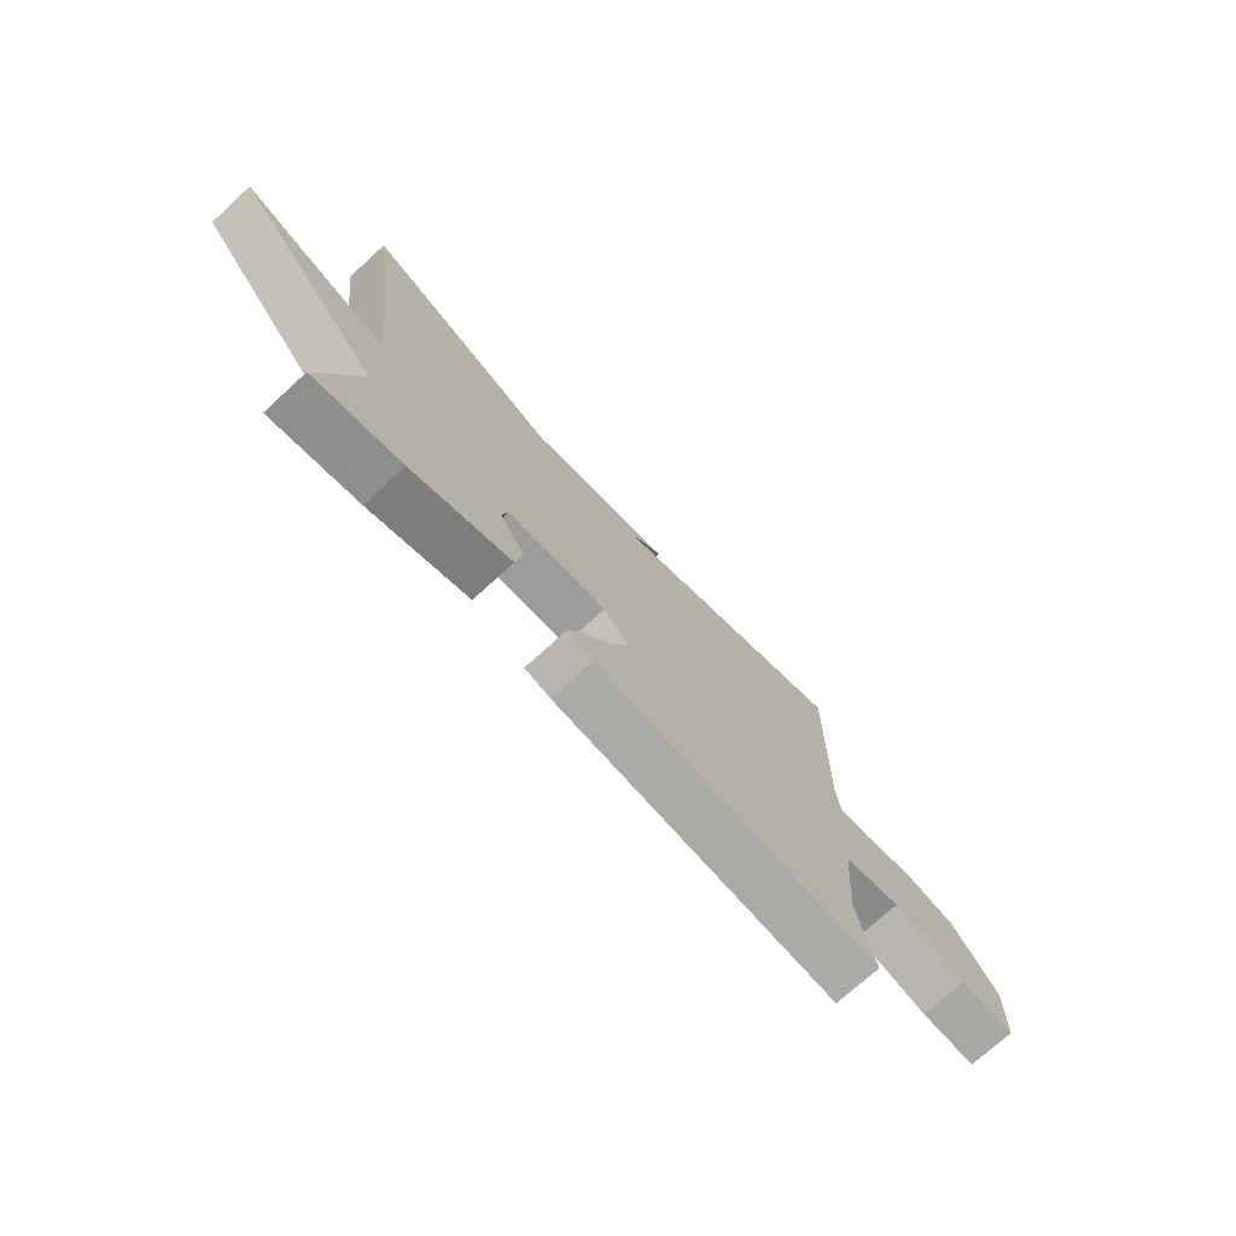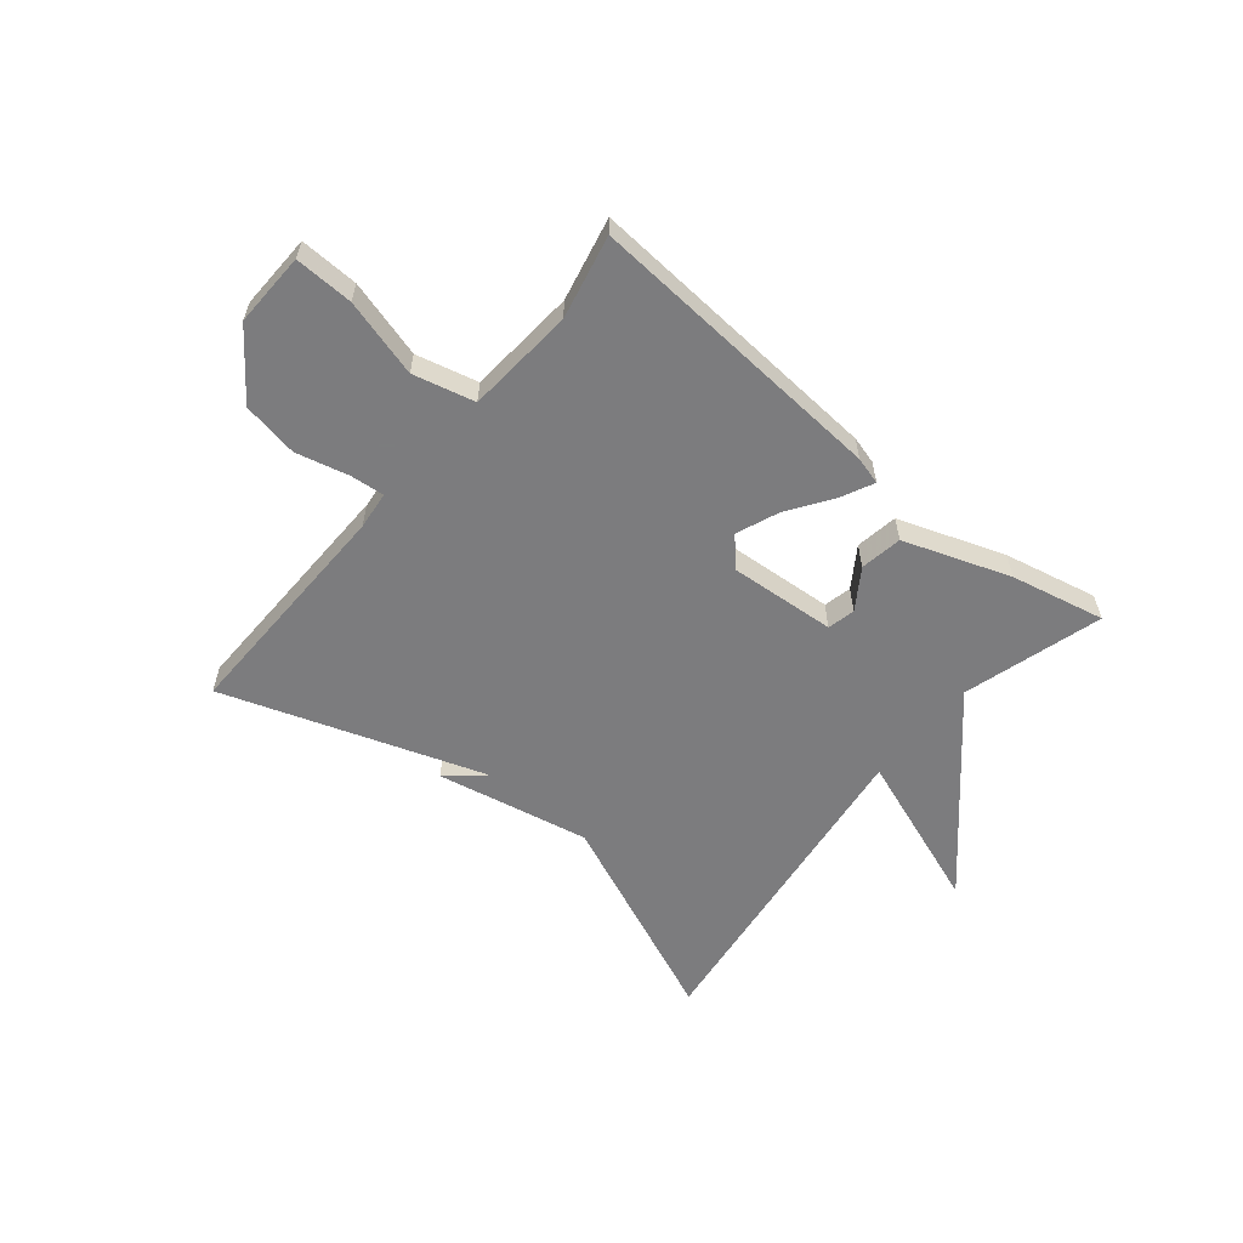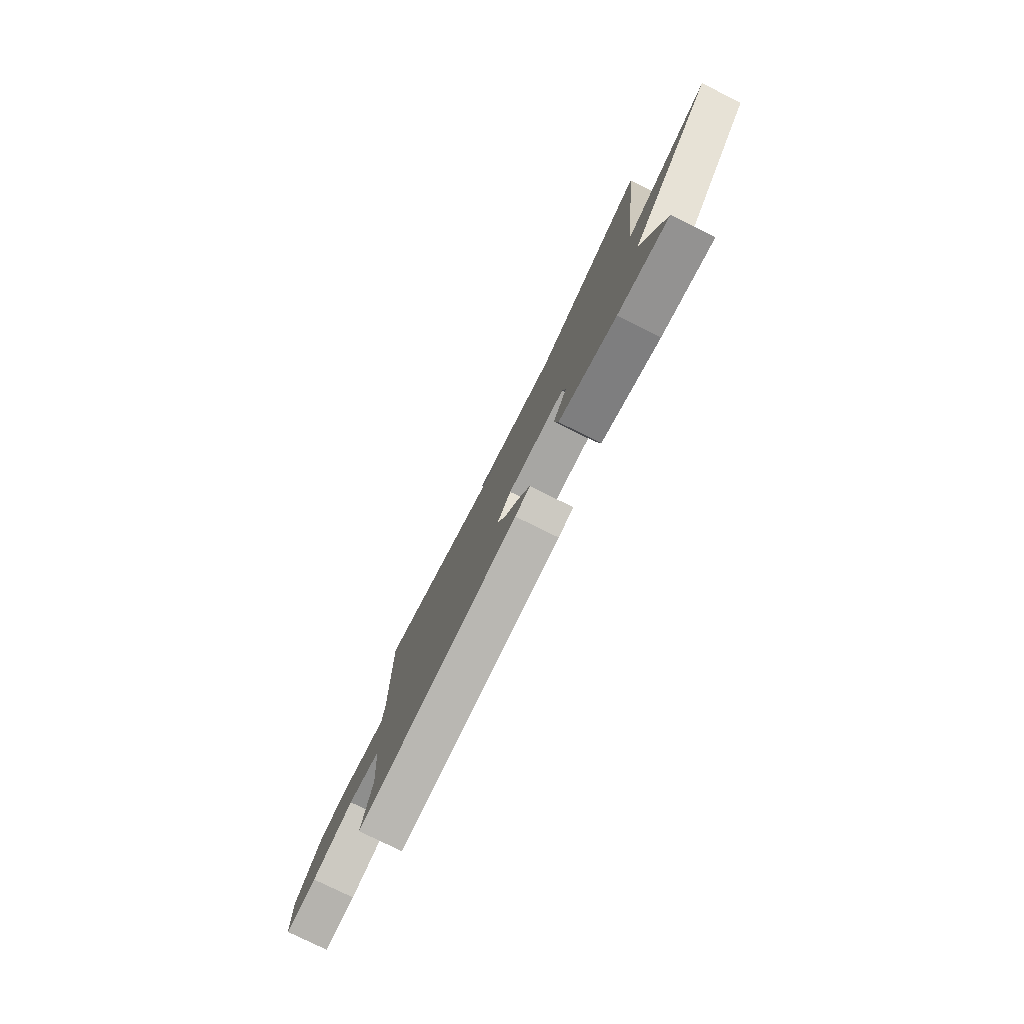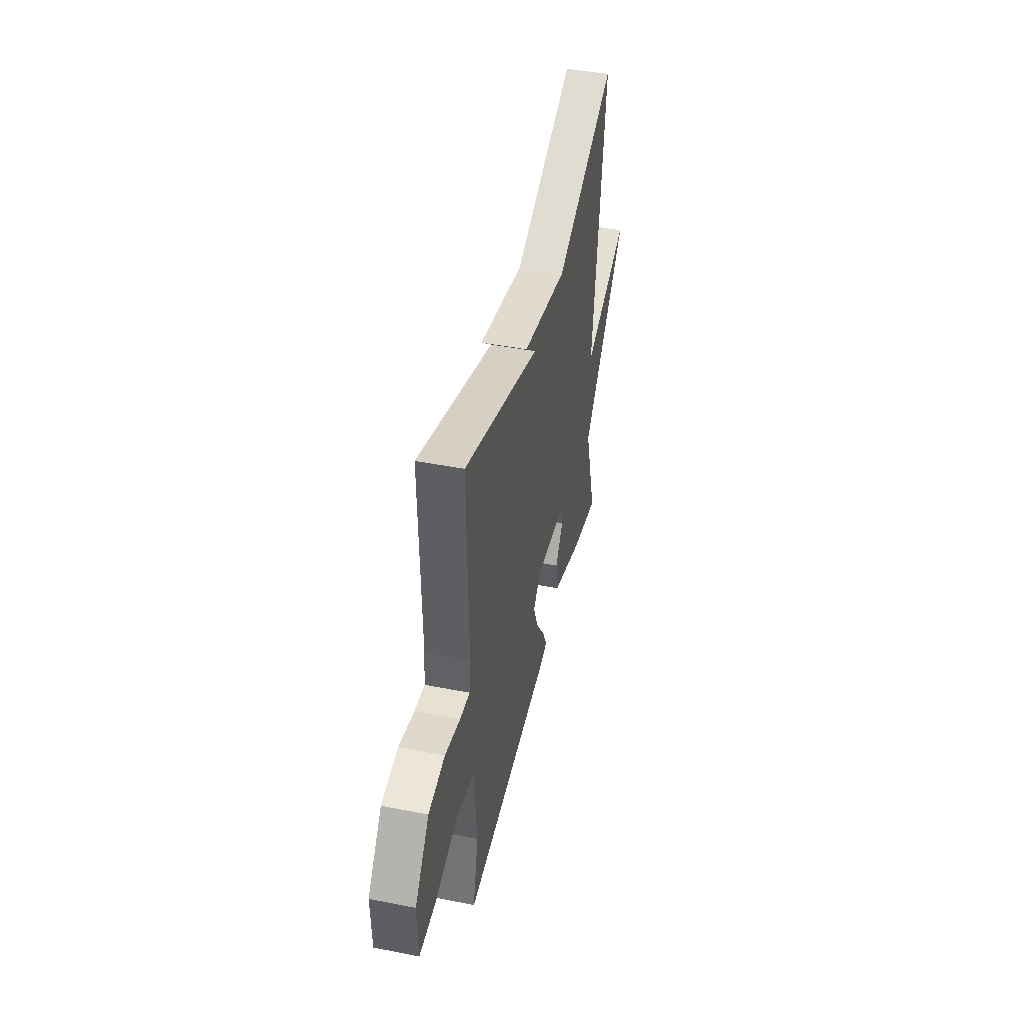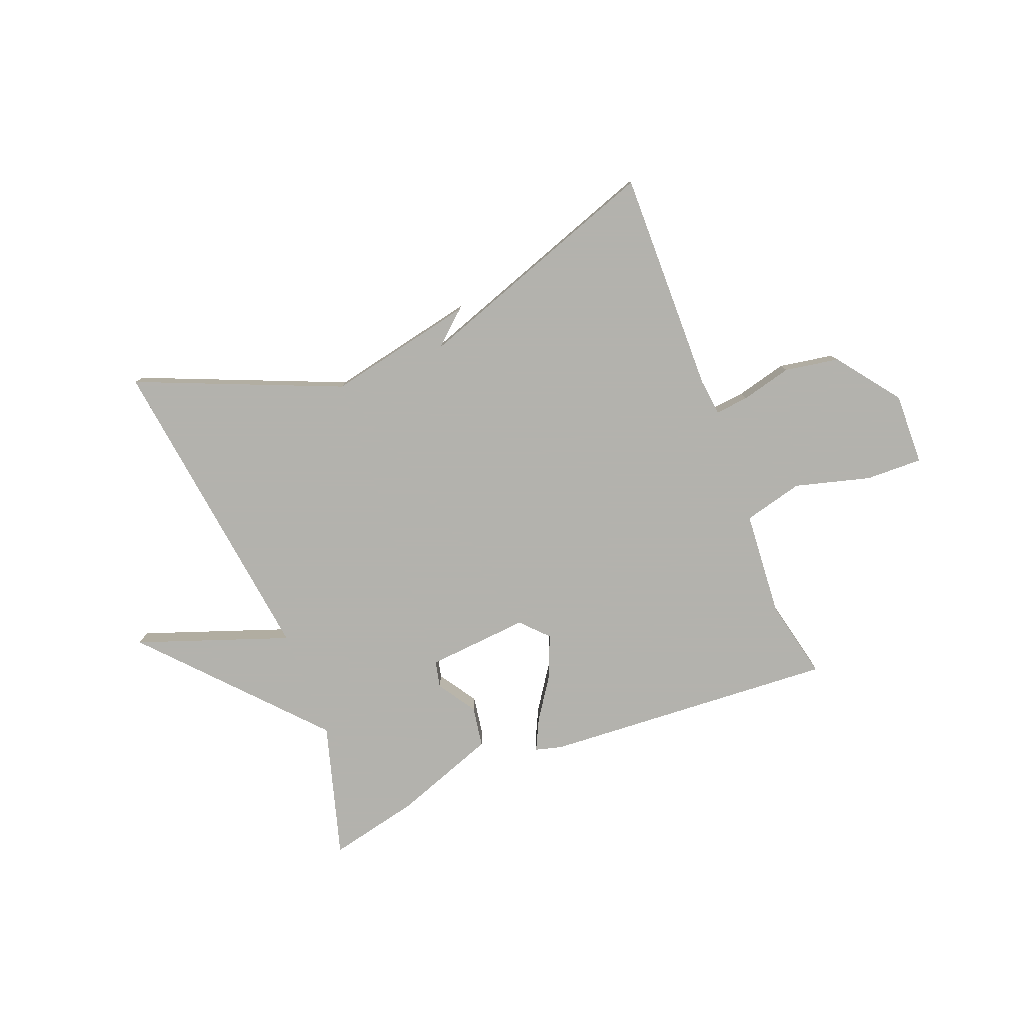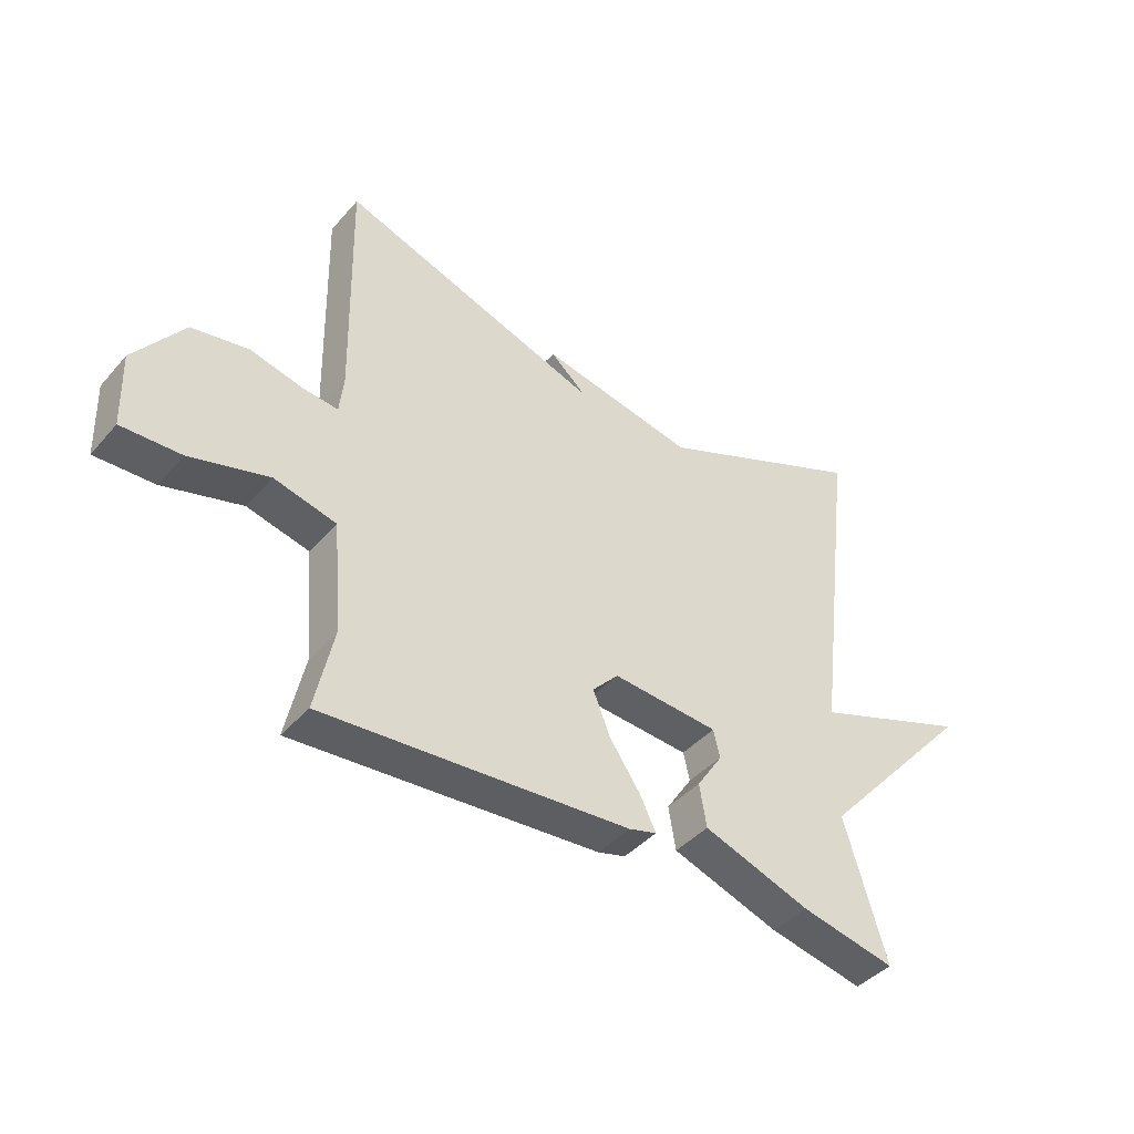
<metadata>
{"format":"obj","ext":"obj","renderer":"f3d","projection":"perspective","resolution":1024,"background":"white","views":[{"elev":-73.5,"azim":-47.6,"up":"+Z"},{"elev":-58.9,"azim":140.5,"up":"+Y"},{"elev":-78.4,"azim":-116.3,"up":"+Z"},{"elev":44.1,"azim":103.0,"up":"+Z"},{"elev":-79.4,"azim":21.7,"up":"+Y"},{"elev":-41.8,"azim":142.8,"up":"+Z"}]}
</metadata>
<code>
v -0.5 0.07 -0.5
v -0.43 0.07 -0.263
v -0.697 0.07 0.034
v -0.43 0.07 -0.063
v -0.5 0.07 0.5
v -0.142 0.07 0.348
v 0.119 0.07 0.401
v 0.058 0.07 0.348
v 0.5 0.07 0.5
v 0.492 0.07 0.105
v 0.499 0.07 0.04
v 0.558 0.07 0.046
v 0.647 0.07 0.068
v 0.743 0.07 0.051
v 0.826 0.07 -0.06
v 0.822 0.07 -0.187
v 0.722 0.07 -0.184
v 0.589 0.07 -0.147
v 0.484 0.07 -0.173
v 0.469 0.07 -0.358
v 0.5 0.07 -0.5
v -0.017 0.07 -0.464
v -0.064 0.07 -0.451
v -0.037 0.07 -0.396
v 0.015 0.07 -0.32
v 0.044 0.07 -0.248
v 0 0.07 -0.201
v -0.18 0.07 -0.215
v -0.191 0.07 -0.262
v -0.147 0.07 -0.329
v -0.159 0.07 -0.401
v -0.34 0.07 -0.465
v -0.5 0 -0.5
v -0.43 0 -0.263
v -0.697 0 0.034
v -0.43 0 -0.063
v -0.5 0 0.5
v -0.142 0 0.348
v 0.119 0 0.401
v 0.058 0 0.348
v 0.5 0 0.5
v 0.492 0 0.105
v 0.499 0 0.04
v 0.558 0 0.046
v 0.647 0 0.068
v 0.743 0 0.051
v 0.826 0 -0.06
v 0.822 0 -0.187
v 0.722 0 -0.184
v 0.589 0 -0.147
v 0.484 0 -0.173
v 0.469 0 -0.358
v 0.5 0 -0.5
v -0.017 0 -0.464
v -0.064 0 -0.451
v -0.037 0 -0.396
v 0.015 0 -0.32
v 0.044 0 -0.248
v 0 0 -0.201
v -0.18 0 -0.215
v -0.191 0 -0.262
v -0.147 0 -0.329
v -0.159 0 -0.401
v -0.34 0 -0.465
f 32 1 2
f 31 32 2
f 30 31 2
f 29 30 2
f 2 3 4
f 29 2 4
f 28 29 4
f 4 5 6
f 28 4 6
f 27 28 6
f 26 27 6
f 23 24 25
f 22 23 25
f 21 22 25
f 20 21 25
f 19 20 25 26
f 18 19 26 6
f 16 17 18
f 15 16 18
f 14 15 18
f 13 14 18
f 12 13 18
f 11 12 18
f 8 9 10
f 8 10 11
f 6 7 8
f 6 8 11 18
f 34 33 64
f 34 64 63
f 34 63 62
f 34 62 61
f 36 35 34
f 36 34 61
f 36 61 60
f 38 37 36
f 38 36 60
f 38 60 59
f 38 59 58
f 57 56 55
f 57 55 54
f 57 54 53
f 57 53 52
f 58 57 52 51
f 38 58 51 50
f 50 49 48
f 50 48 47
f 50 47 46
f 50 46 45
f 50 45 44
f 50 44 43
f 42 41 40
f 43 42 40
f 40 39 38
f 50 43 40 38
f 1 33 34 2
f 2 34 35 3
f 3 35 36 4
f 4 36 37 5
f 5 37 38 6
f 6 38 39 7
f 7 39 40 8
f 8 40 41 9
f 9 41 42 10
f 10 42 43 11
f 11 43 44 12
f 12 44 45 13
f 13 45 46 14
f 14 46 47 15
f 15 47 48 16
f 16 48 49 17
f 17 49 50 18
f 18 50 51 19
f 19 51 52 20
f 20 52 53 21
f 21 53 54 22
f 22 54 55 23
f 23 55 56 24
f 24 56 57 25
f 25 57 58 26
f 26 58 59 27
f 27 59 60 28
f 28 60 61 29
f 29 61 62 30
f 30 62 63 31
f 31 63 64 32
f 32 64 33 1

</code>
